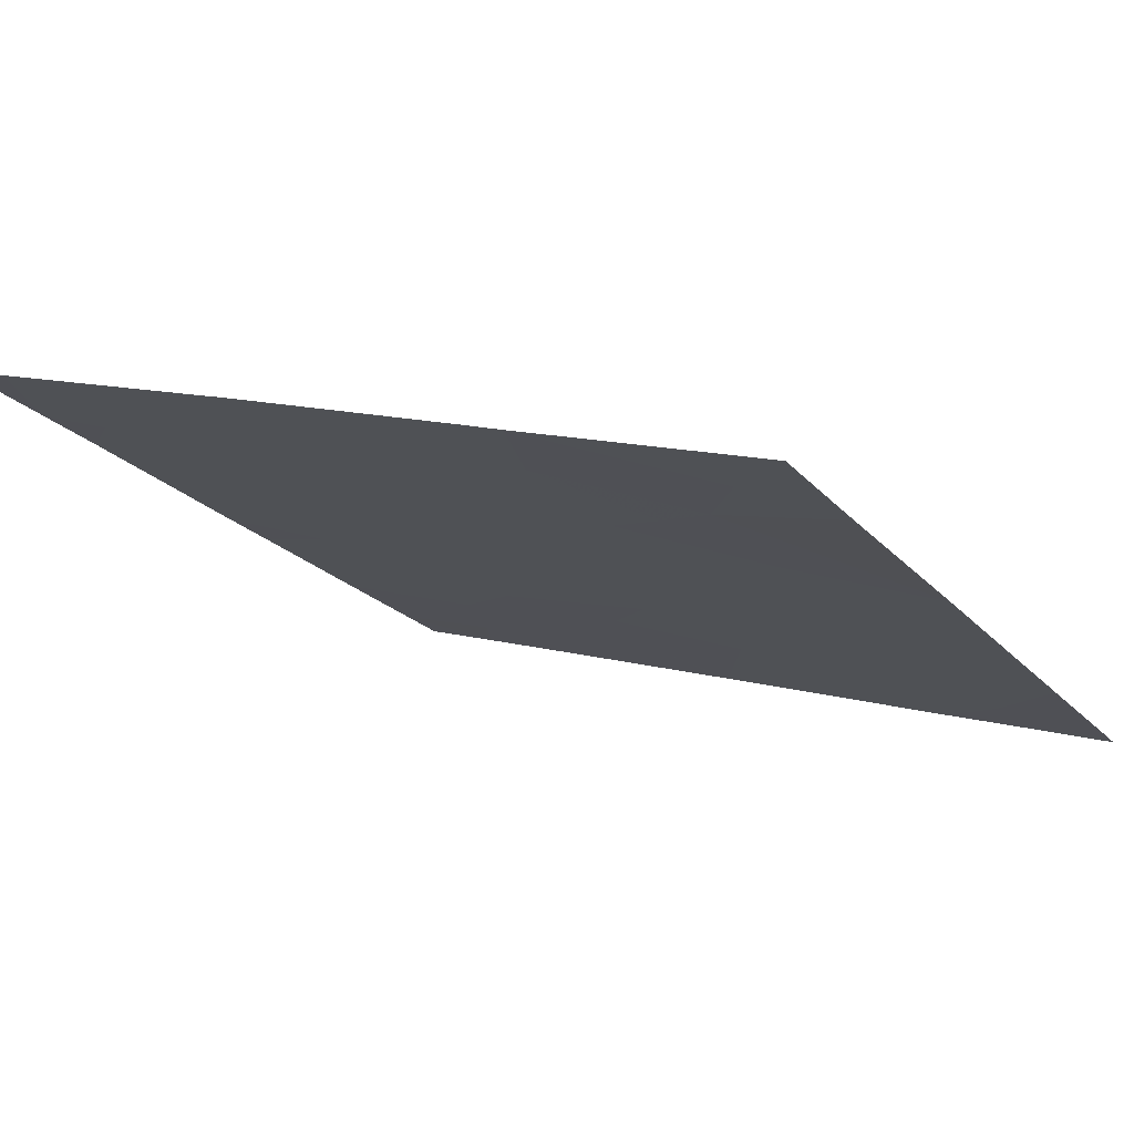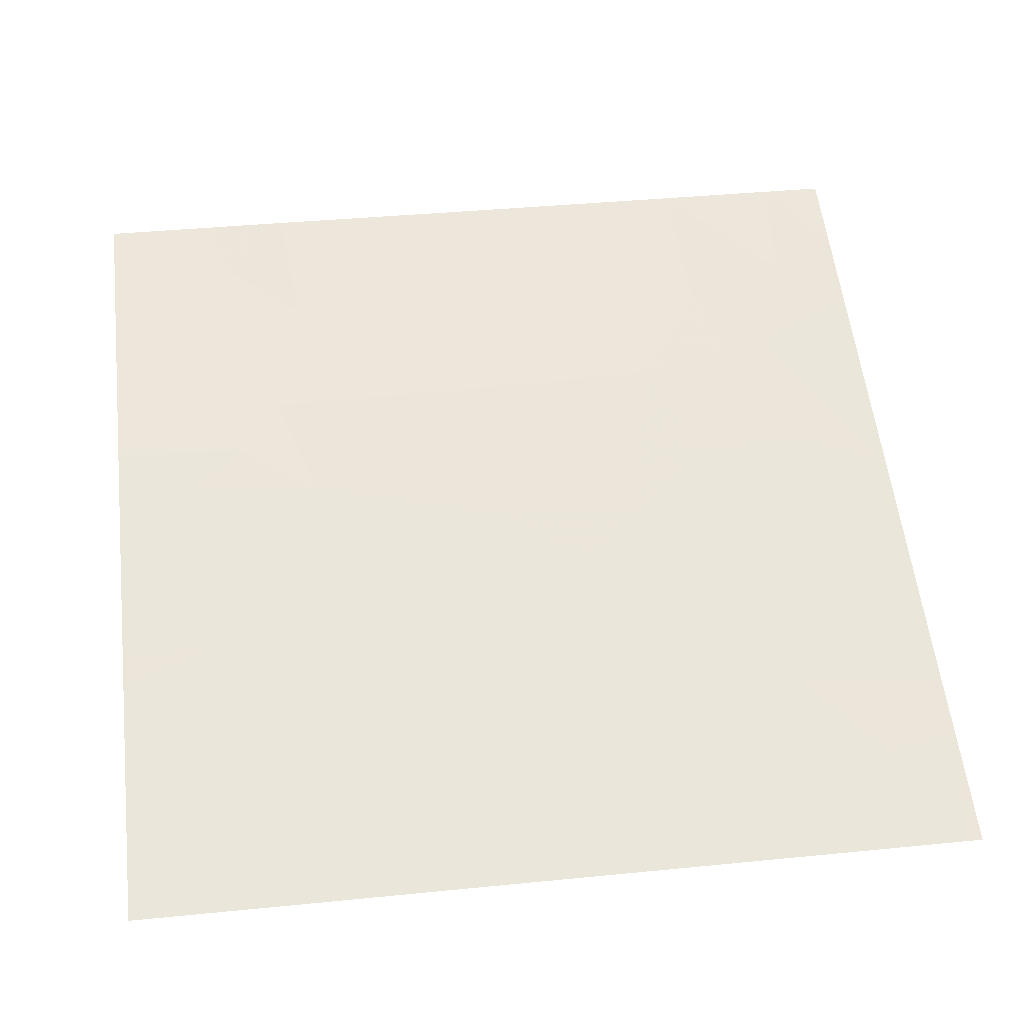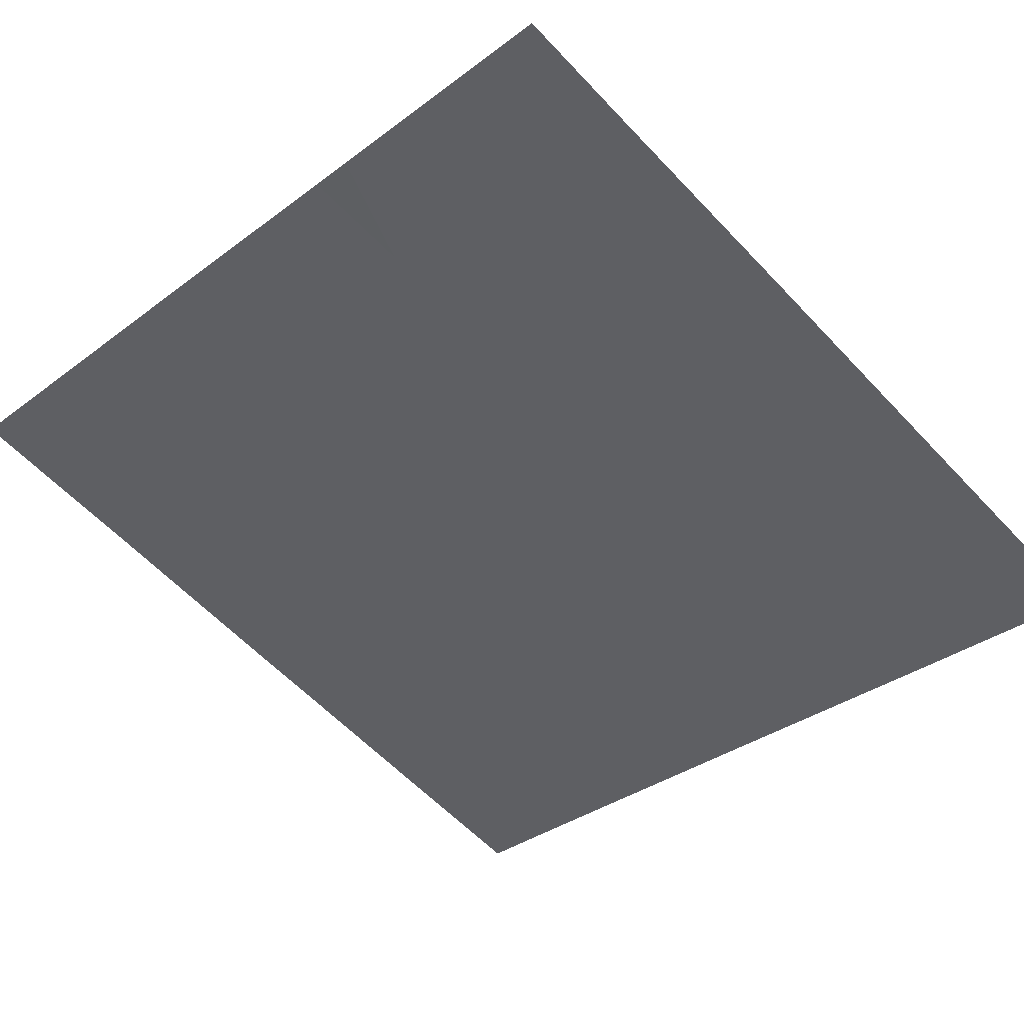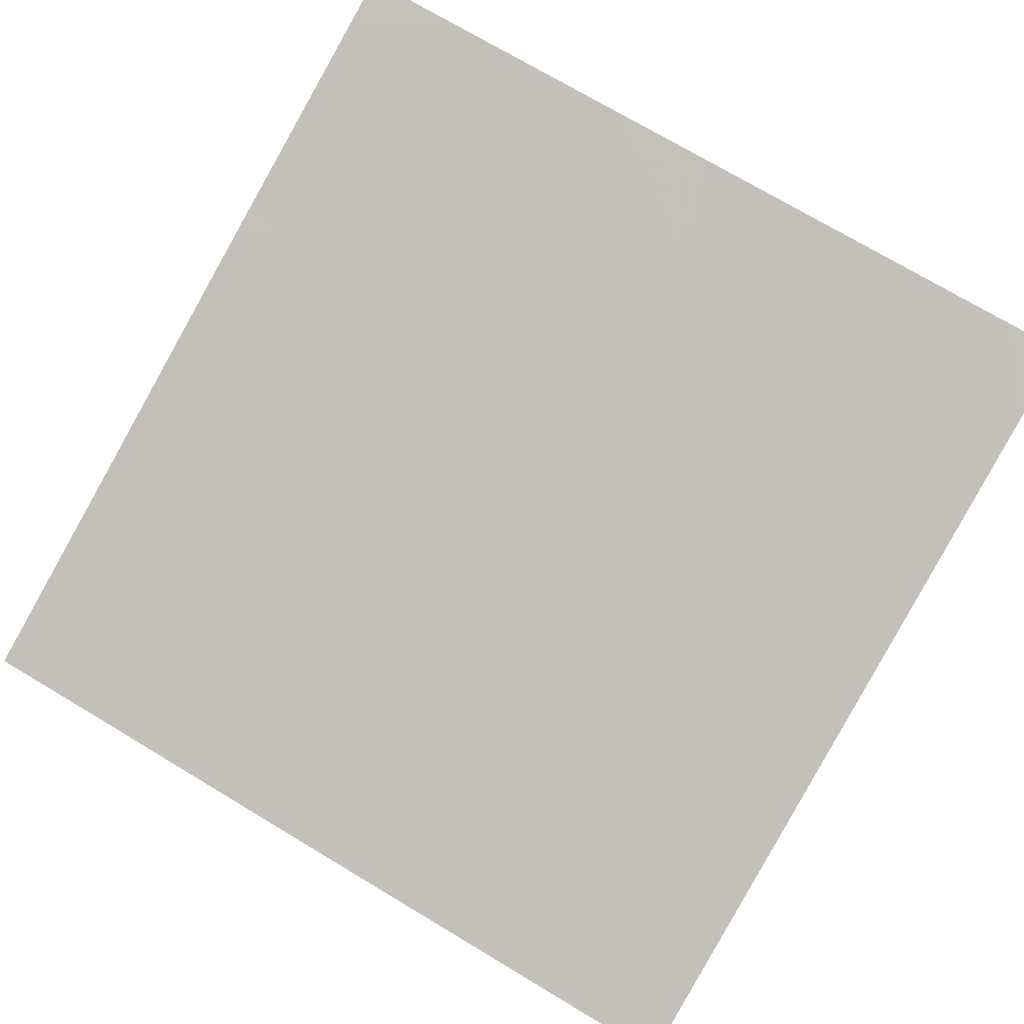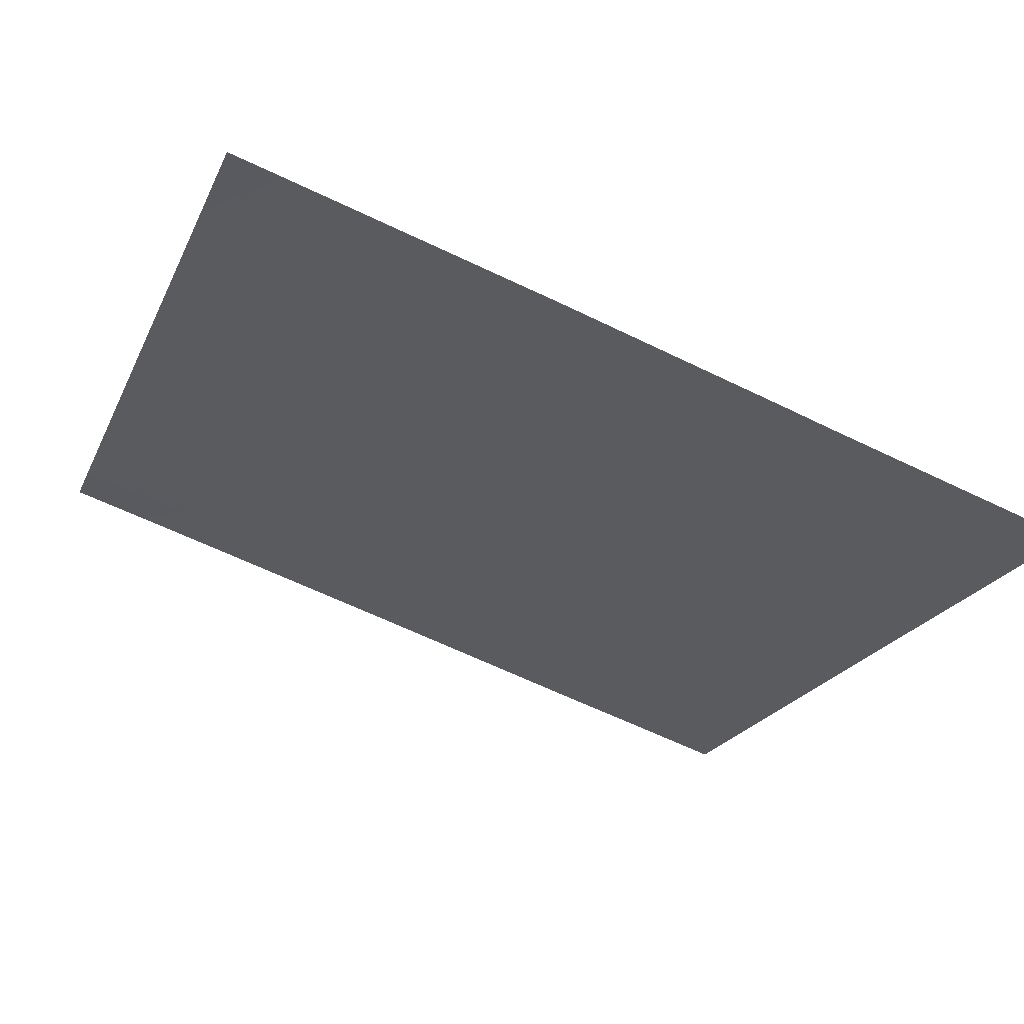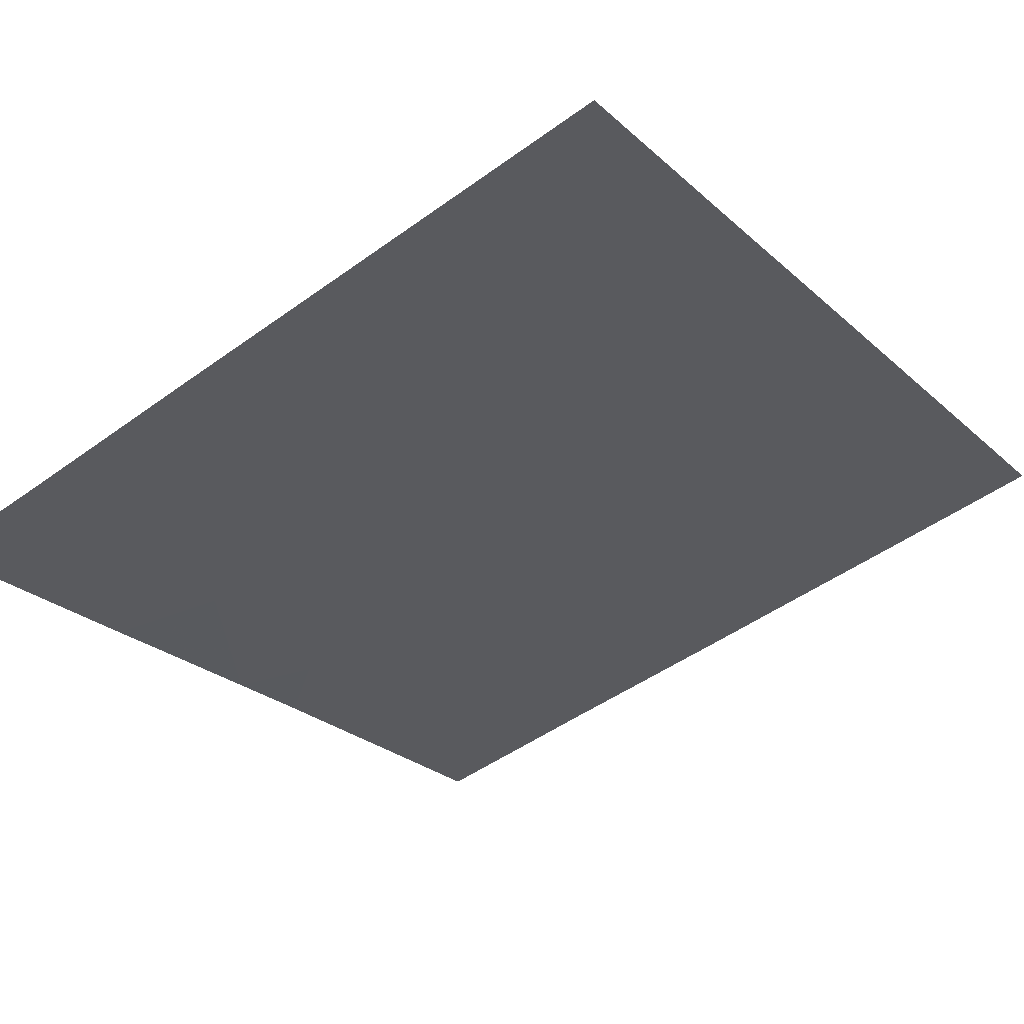
<metadata>
{"format":"obj","ext":"obj","renderer":"f3d","projection":"perspective","resolution":1024,"background":"white","views":[{"elev":-20.6,"azim":-151.6,"up":"+Y"},{"elev":39.5,"azim":-97.0,"up":"+Y"},{"elev":-58.8,"azim":-137.4,"up":"+Y"},{"elev":74.7,"azim":-59.3,"up":"+Y"},{"elev":-21.5,"azim":160.7,"up":"+Y"},{"elev":-48.6,"azim":-51.3,"up":"+Y"}]}
</metadata>
<code>
v -10.06 39.01 -18.84
v -10.19 38.97 -18.54
v -10.2 38.96 -18.87
v -8.799 39.4 -21.13
v -8.975 39.34 -21.54
v -9.266 39.25 -21.54
v -9.03 39.33 -21.08
v -10.54 38.86 -19.82
v -10.28 38.94 -20.11
v -10.32 38.93 -19.56
v -11.23 38.64 -20.93
v -10.99 38.71 -20.79
v -10.73 38.79 -21.16
v -11.04 38.7 -19.11
v -11.34 38.61 -19.48
v -10.84 38.76 -19.6
v -8.799 39.4 -21.54
v -10.73 38.8 -20.12
v -11.22 38.64 -20.43
v -11.38 38.59 -20.05
v -10.11 38.99 -20.78
v -9.699 39.12 -20.32
v -11.1 38.68 -18.54
v -11.39 38.59 -18.81
v -10.2 38.96 -21.54
v -10.35 38.92 -21.16
v -9.708 39.12 -20.92
v -9.395 39.22 -18.54
v -9.21 39.27 -18.79
v -9.088 39.31 -18.54
v -8.798 39.4 -19.2
v -8.799 39.4 -18.76
v -11.73 38.48 -20.17
v -11.73 38.48 -20.28
v -9.255 39.26 -20.8
v -9.498 39.18 -21.2
v -8.799 39.4 -20.45
v -9.164 39.28 -19.93
v -10.52 38.86 -19.14
v -11.45 38.57 -21.25
v -11.73 38.48 -21.17
v -11.73 38.48 -21.54
v -11.69 38.49 -21.54
v -8.8 39.4 -20.85
v -10.76 38.79 -20.66
v -10.07 39.01 -21.29
v -10.19 38.97 -18.54
v -10.17 38.97 -18.54
v -11.73 38.48 -21.06
v -9.344 39.23 -19.17
v -9.559 39.16 -18.9
v -9.678 39.13 -19.44
v -10.07 39 -19.29
v -8.798 39.4 -19.8
v -9.213 39.27 -19.52
v -10.87 38.75 -21.54
v -8.799 39.4 -18.54
v -11.73 38.48 -20
v -9.887 39.06 -21.54
v -11.74 38.48 -19.23
v -9.902 39.06 -21.08
v -10.73 38.8 -21.54
v -9.761 39.1 -21.54
v -11.74 38.48 -18.61
v -11.74 38.48 -18.54
v -11.33 38.61 -18.54
v -8.798 39.4 -20.04
v -9.785 39.09 -21.33
f 3 1 2
f 7 5 4
f 7 6 5
f 10 8 9
f 13 12 11
f 16 14 15
f 5 17 4
f 20 19 18
f 18 16 20
f 22 9 21
f 14 23 24
f 26 13 25
f 27 22 21
f 30 28 29
f 29 31 32
f 32 30 29
f 19 33 34
f 27 35 22
f 36 6 7
f 7 35 36
f 38 35 37
f 38 22 35
f 10 39 16
f 43 40 41
f 41 42 43
f 7 4 44
f 45 19 12
f 46 26 25
f 46 21 26
f 3 47 39
f 1 48 2
f 11 34 49
f 11 19 34
f 50 31 29
f 29 51 50
f 53 1 3
f 53 52 1
f 39 47 23
f 23 14 39
f 51 48 1
f 1 52 51
f 35 44 37
f 16 39 14
f 55 54 31
f 55 38 54
f 13 40 56
f 13 11 40
f 52 22 38
f 53 3 39
f 39 10 53
f 20 33 19
f 35 7 44
f 52 38 55
f 45 12 13
f 30 32 57
f 45 9 18
f 45 21 9
f 20 58 33
f 46 25 59
f 12 19 11
f 52 9 22
f 52 10 9
f 3 2 47
f 51 29 28
f 15 60 58
f 27 21 61
f 13 62 25
f 36 63 6
f 66 64 24
f 66 65 64
f 43 56 40
f 51 28 48
f 38 67 54
f 45 13 26
f 26 21 45
f 38 37 67
f 20 15 58
f 20 16 15
f 10 16 8
f 13 56 62
f 68 59 63
f 66 24 23
f 40 49 41
f 64 60 24
f 16 18 8
f 8 18 9
f 46 59 61
f 61 21 46
f 11 49 40
f 10 52 53
f 68 61 59
f 68 27 61
f 45 18 19
f 15 24 60
f 15 14 24
f 68 63 36
f 36 27 68
f 50 55 31
f 50 52 55
f 27 36 35
f 50 51 52

</code>
